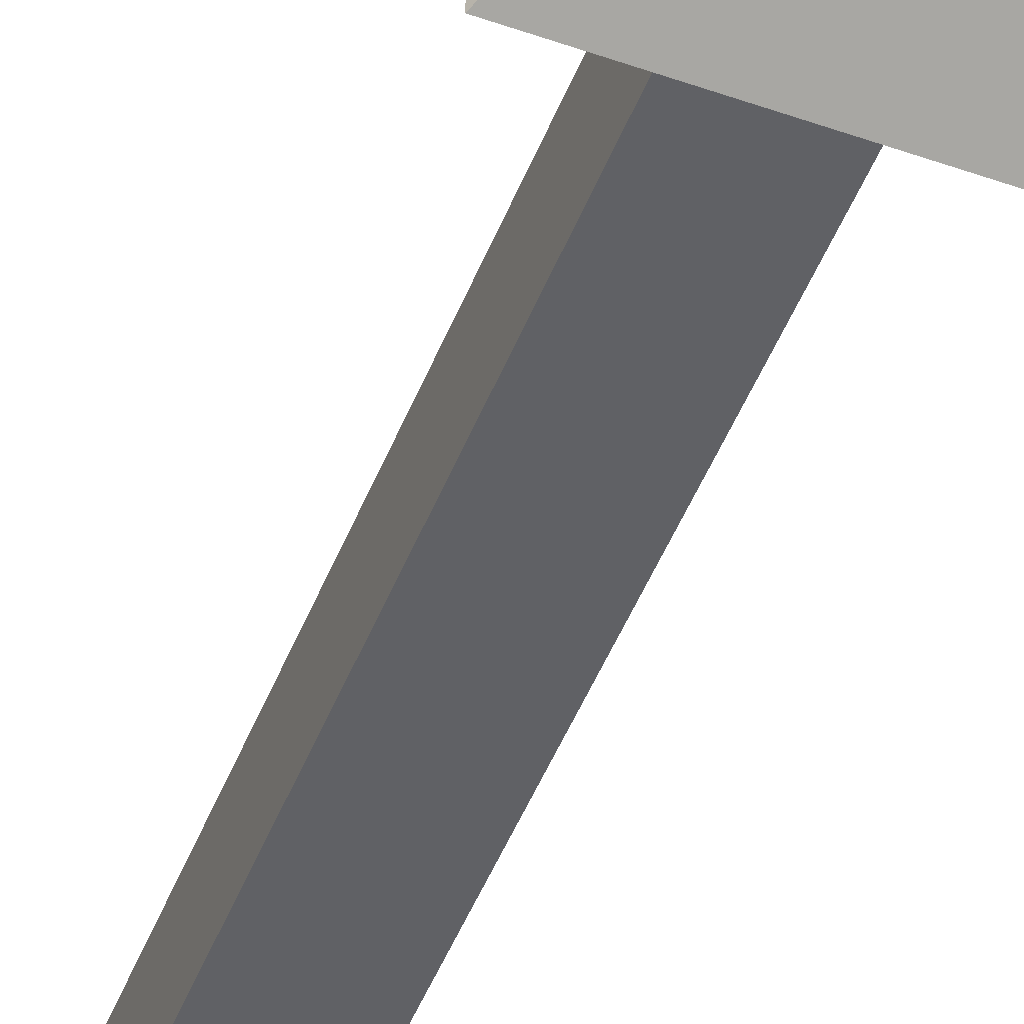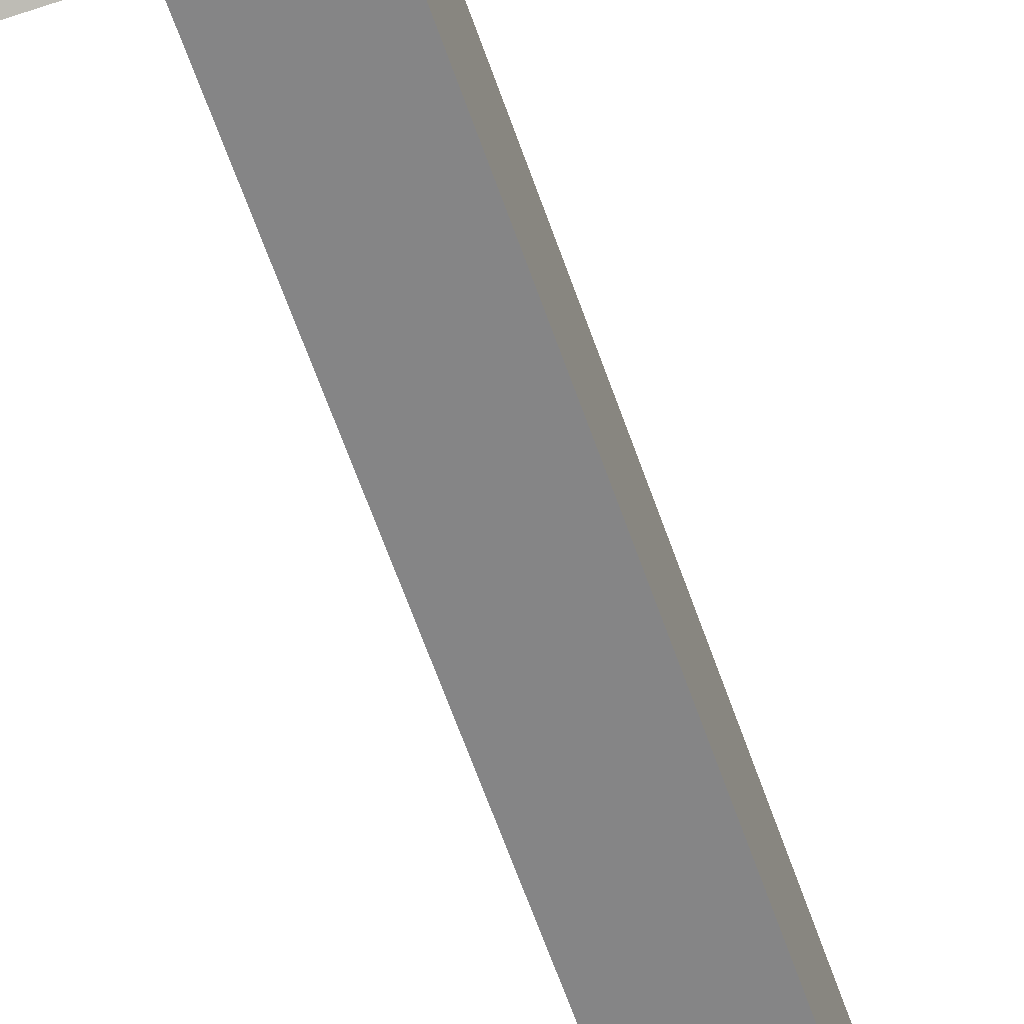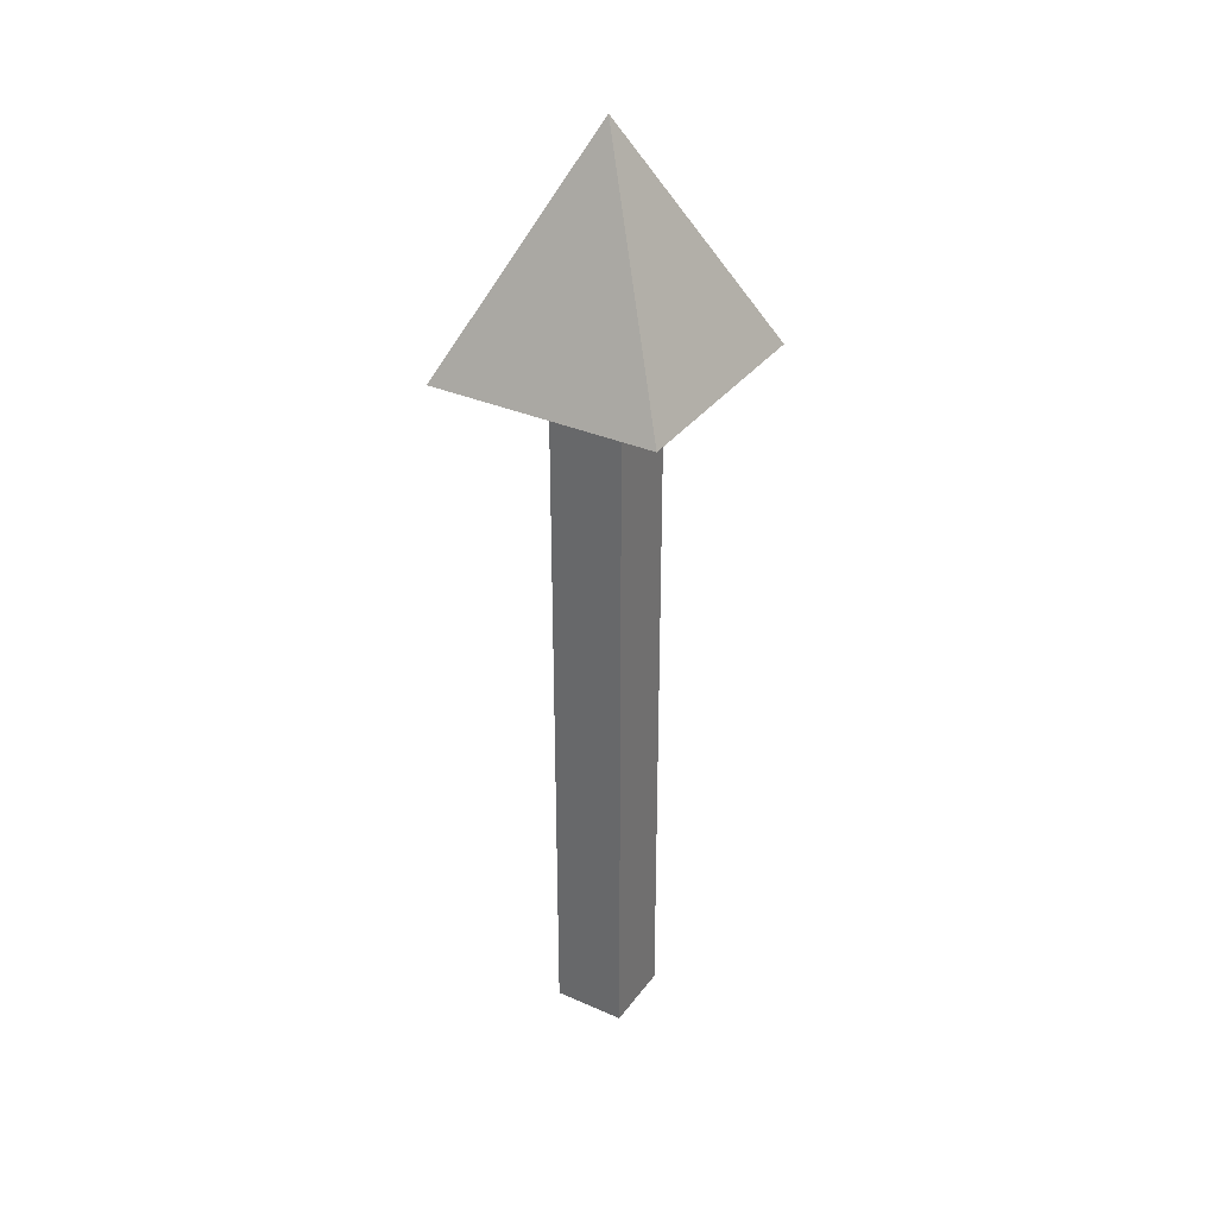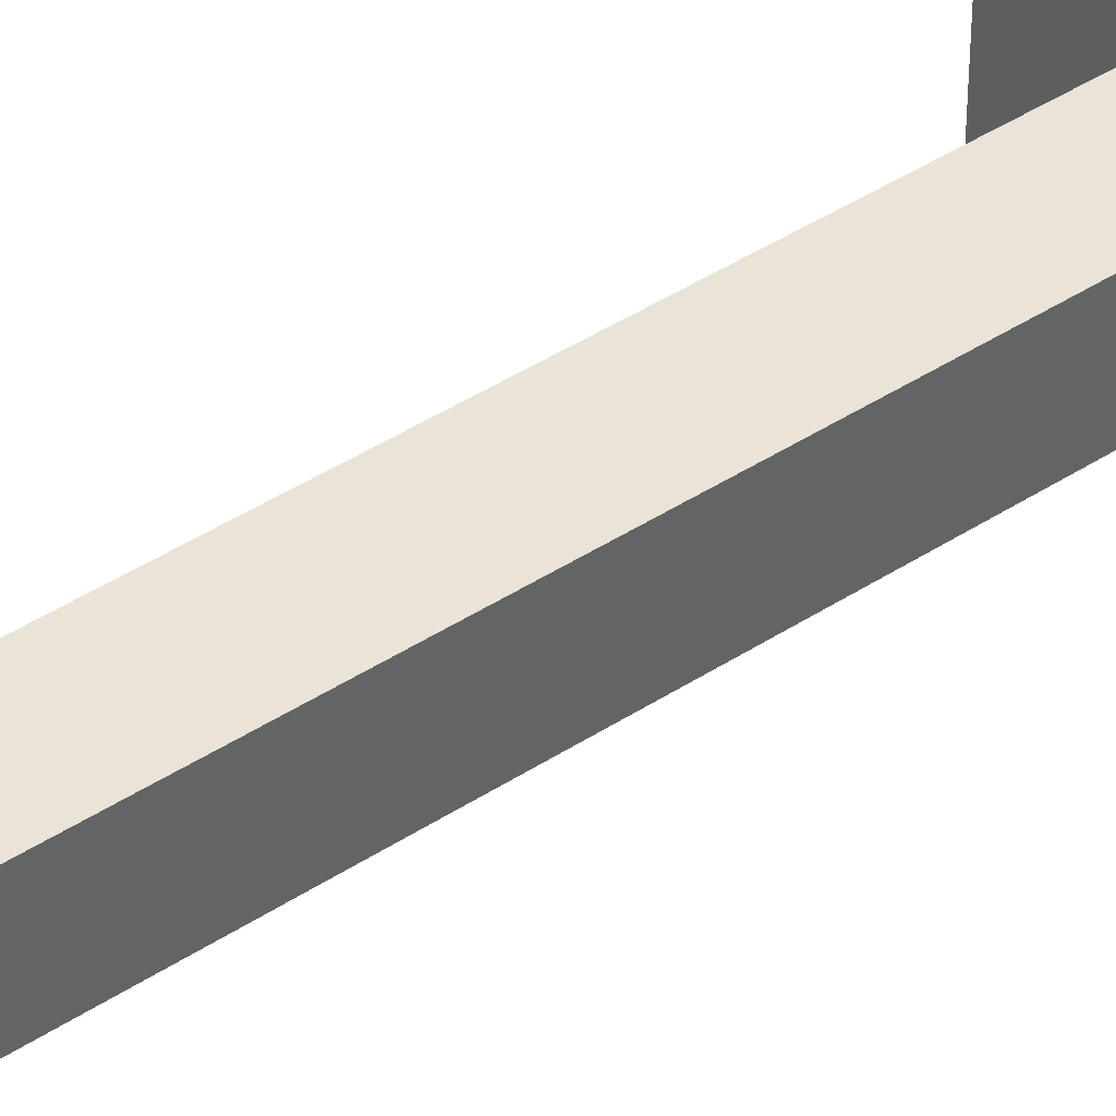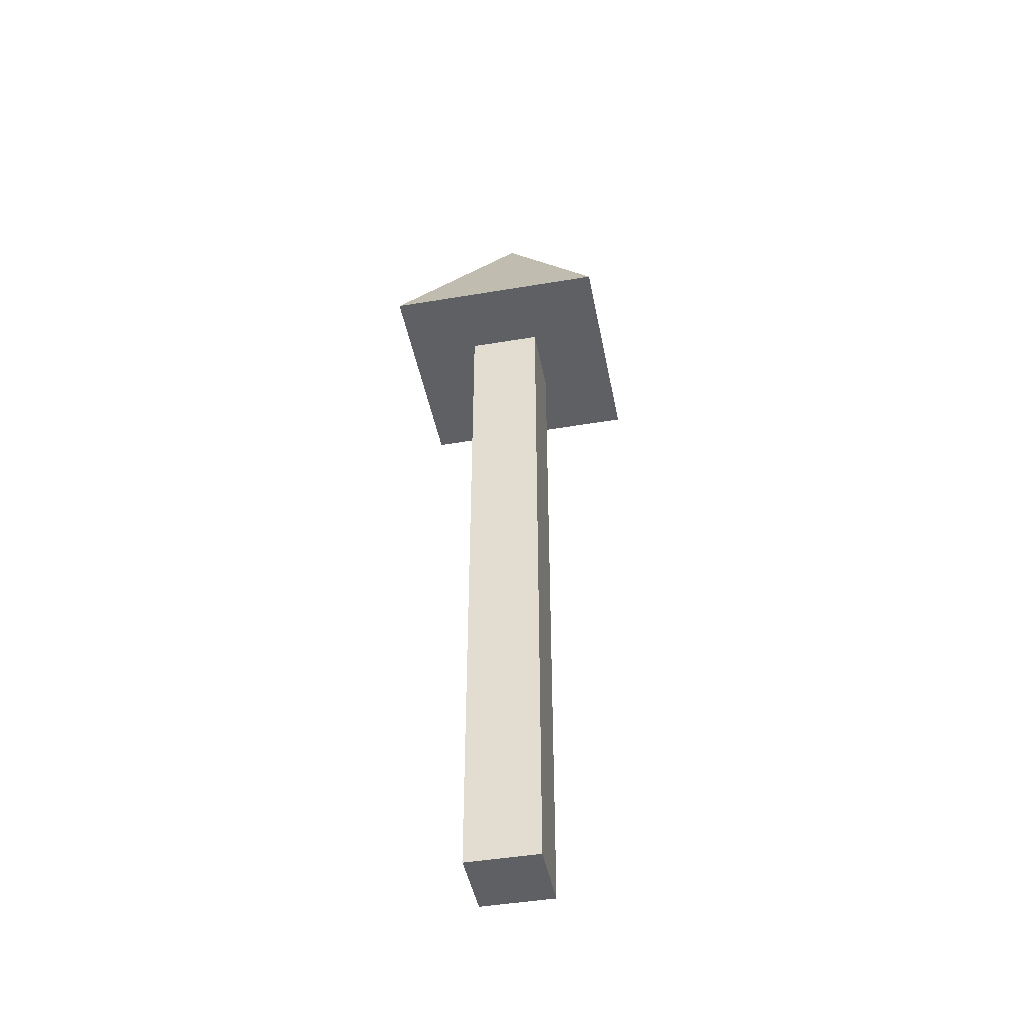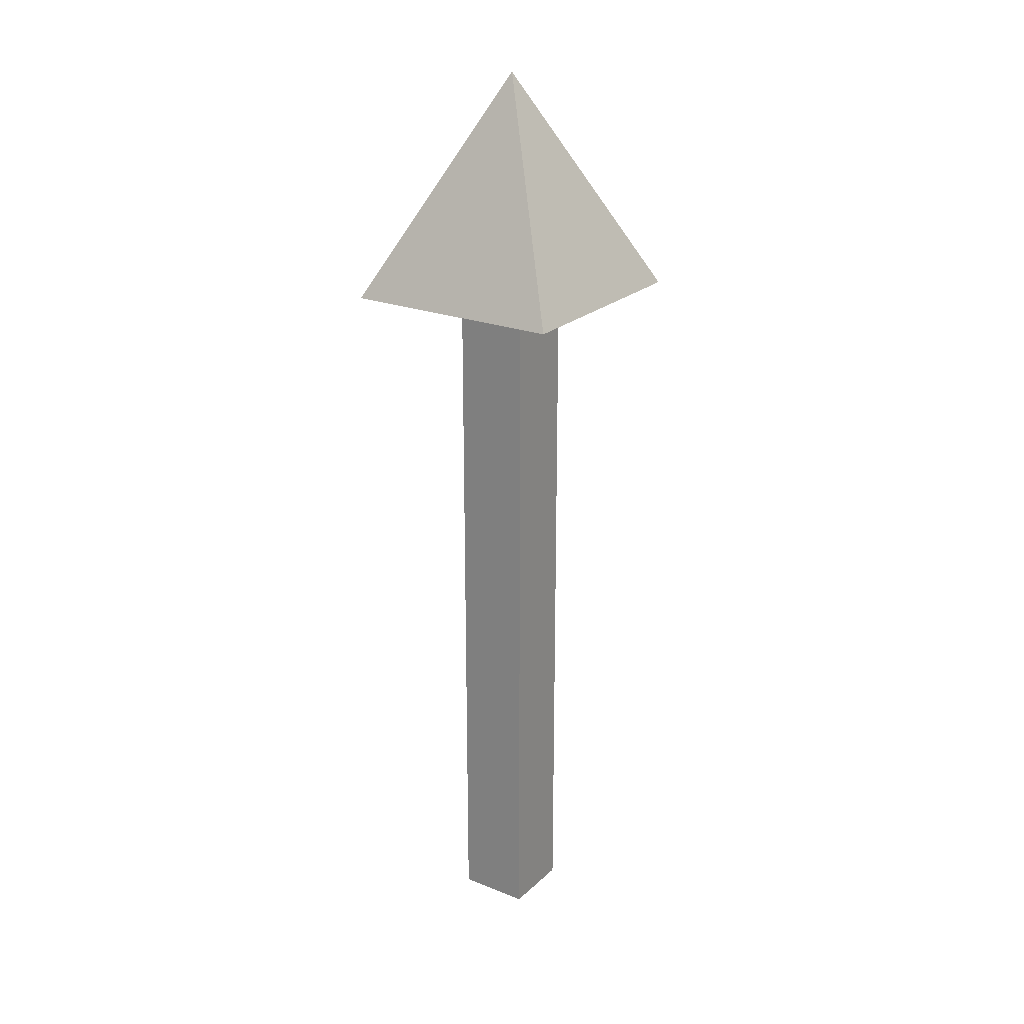
<metadata>
{"format":"obj","ext":"obj","renderer":"f3d","projection":"perspective","resolution":1024,"background":"white","views":[{"elev":-49.2,"azim":158.7,"up":"+Z"},{"elev":-61.9,"azim":-161.0,"up":"+Z"},{"elev":33.7,"azim":30.9,"up":"+Y"},{"elev":42.8,"azim":52.1,"up":"+Z"},{"elev":-45.3,"azim":11.0,"up":"+Y"},{"elev":23.1,"azim":34.0,"up":"+Y"}]}
</metadata>
<code>
o Cube
v 0.05 0.5 -0.05
v 0.05 -0.5 -0.05
v 0.05 0.5 0.05
v 0.05 -0.5 0.05
v -0.05 0.5 -0.05
v -0.05 -0.5 -0.05
v -0.05 0.5 0.05
v -0.05 -0.5 0.05
f 1 5 7 3
f 4 3 7 8
f 8 7 5 6
f 6 2 4 8
f 2 1 3 4
f 6 5 1 2
o Cube.001
v 0.002441 0.8072 0
v -0.1512 0.4998 -0.1537
v 0.1561 0.4998 -0.1537
v -0.1512 0.4998 0.1537
v 0.1561 0.4998 0.1537
f 9 11 10
f 10 11 13 12
f 12 13 9
f 10 12 9
f 13 11 9

</code>
